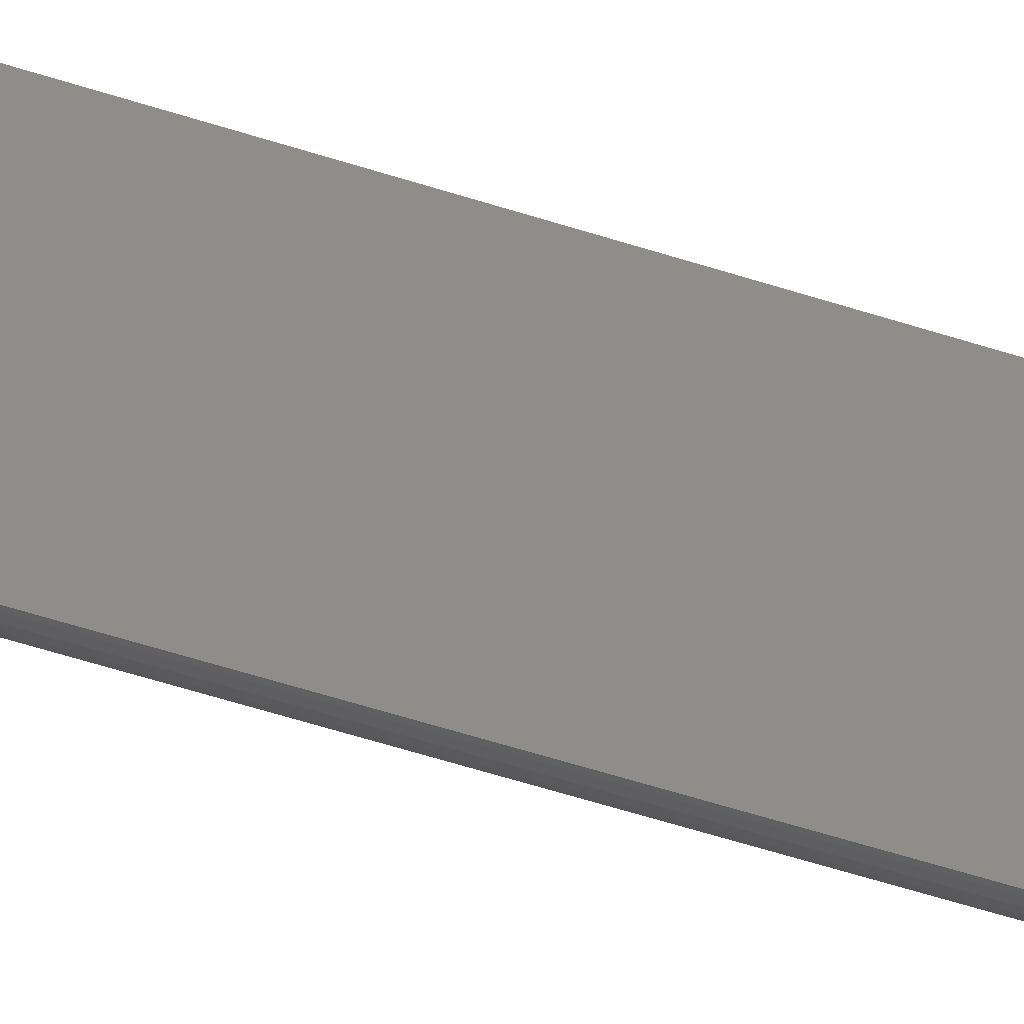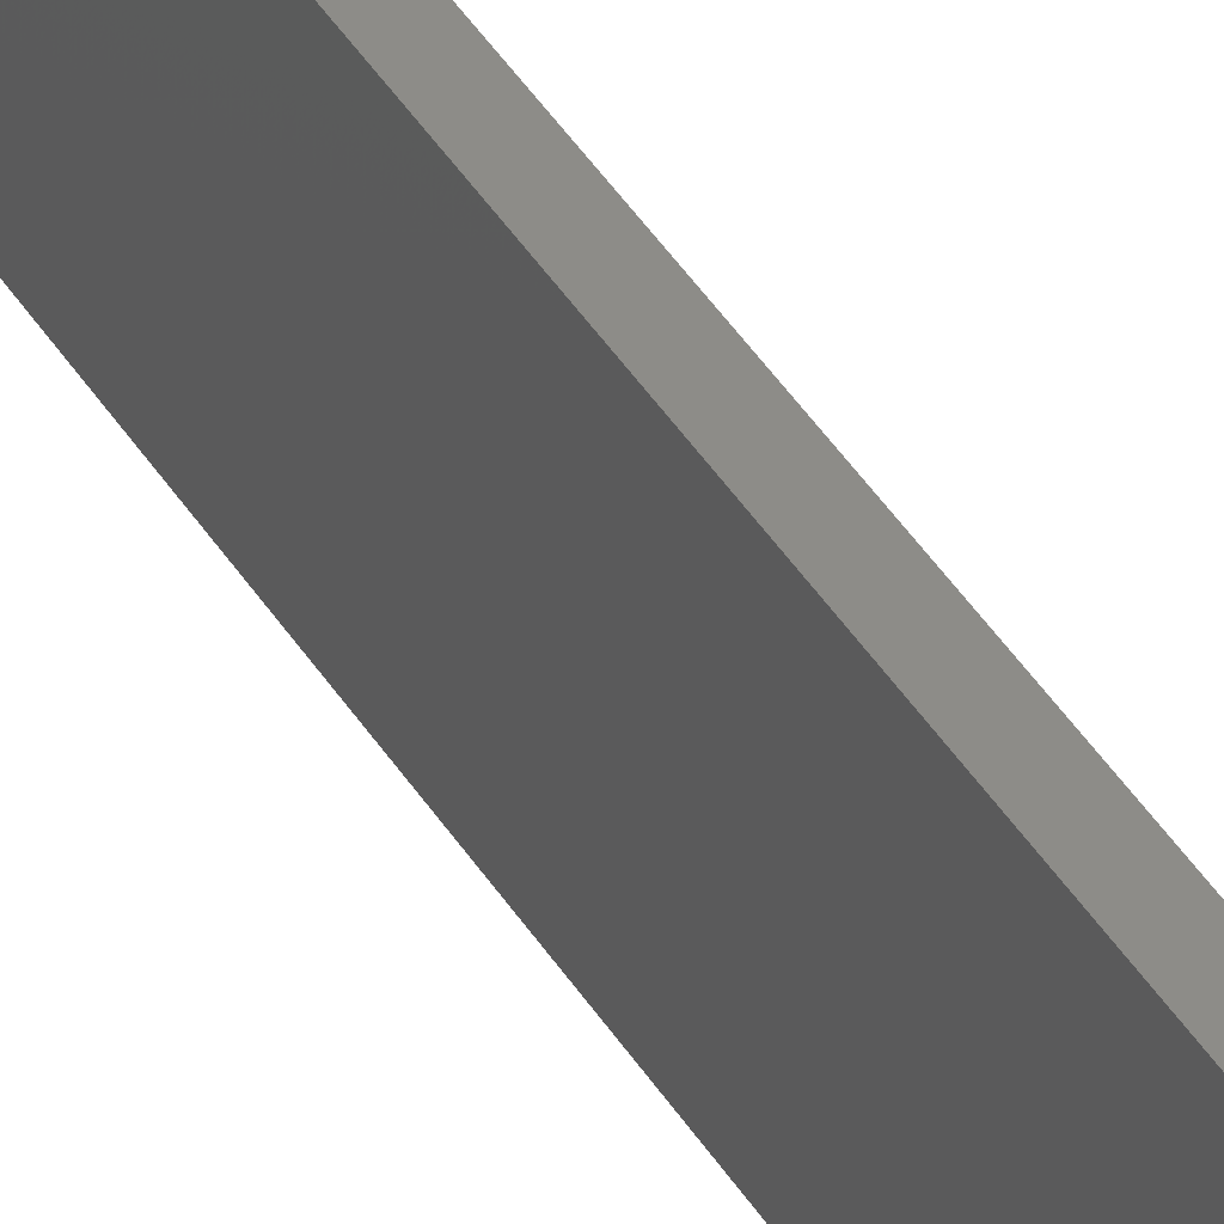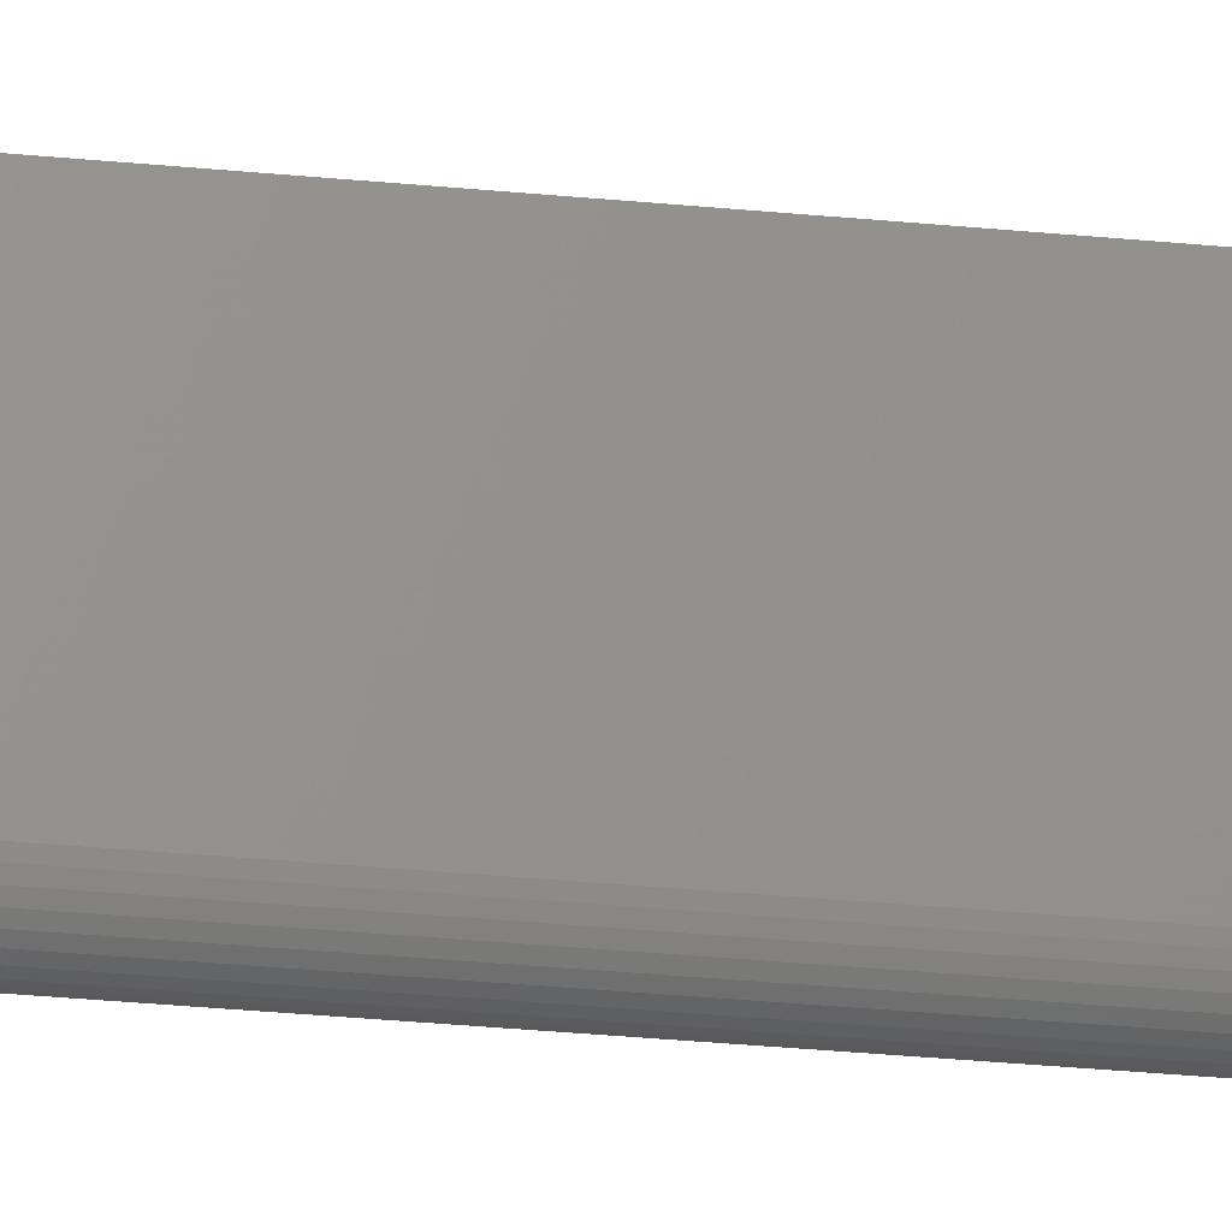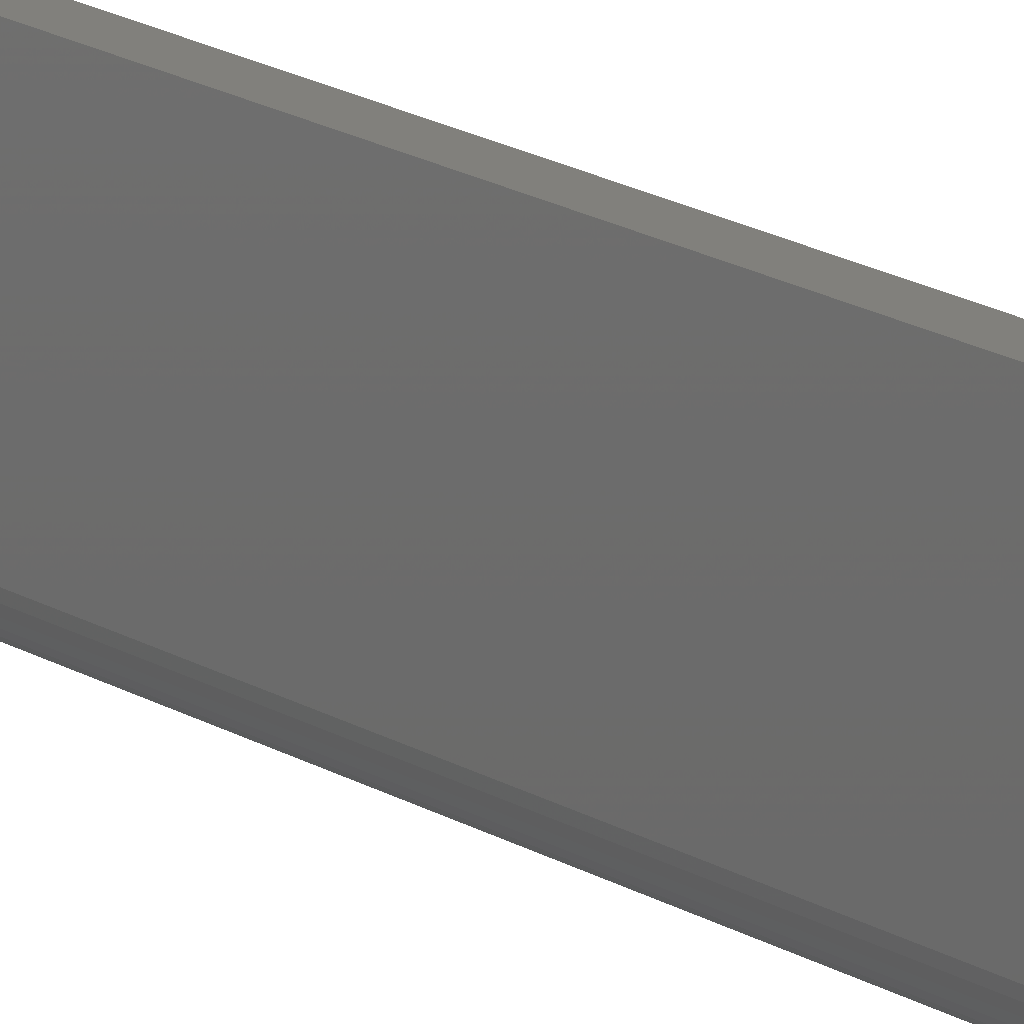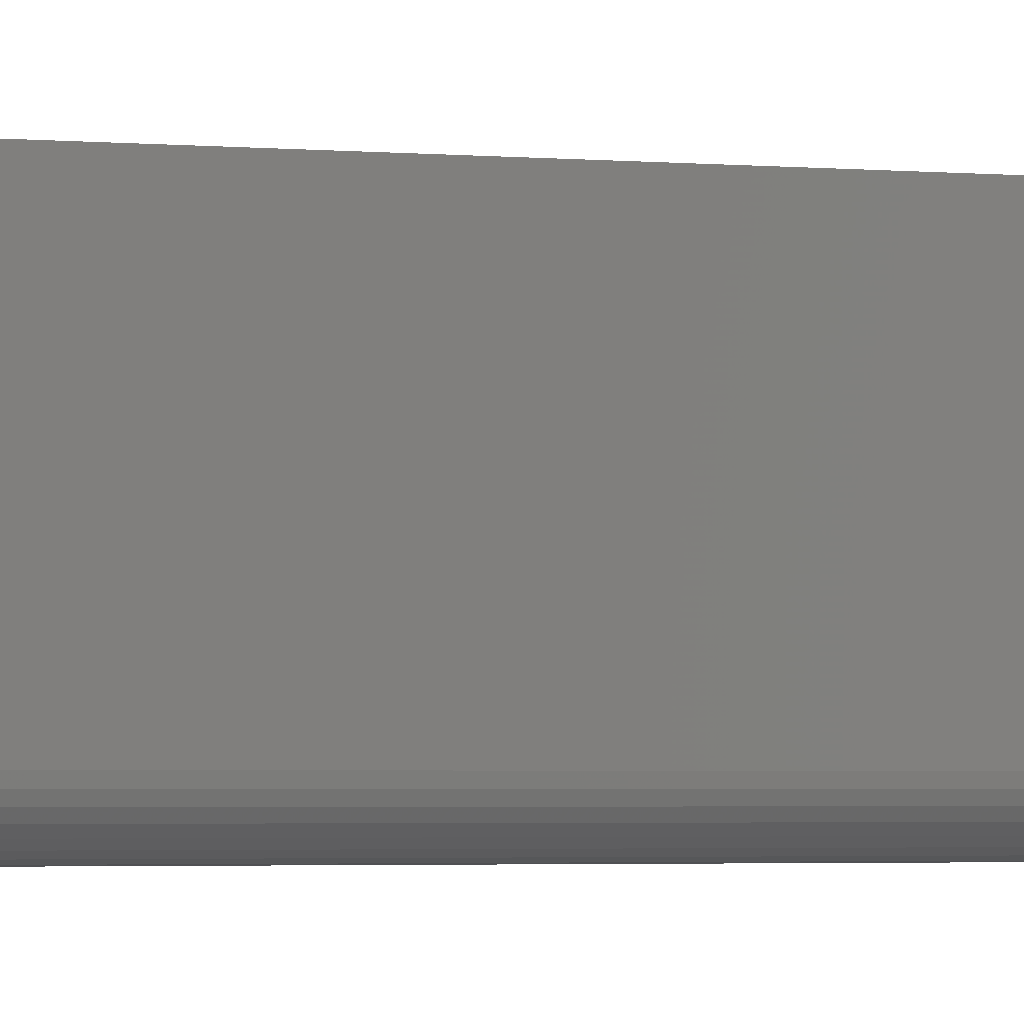
<metadata>
{"format":"stl","ext":"stl","renderer":"f3d","projection":"perspective","resolution":1024,"background":"white","views":[{"elev":-40.5,"azim":66.5,"up":"+Y"},{"elev":36.2,"azim":153.8,"up":"+Y"},{"elev":-21.6,"azim":-101.2,"up":"+Y"},{"elev":14.0,"azim":-33.5,"up":"+Y"},{"elev":-0.9,"azim":-134.9,"up":"+Y"}]}
</metadata>
<code>
# stl→obj: 24 verts, 44 faces
v -0.007812 -0.04688 0.75
v -0.007512 -0.04992 0.75
v -0.006623 -0.05285 0.75
v 0.009457 0.05469 0.75
v -0.007812 0.05469 0.75
v -0.005179 -0.05556 0.75
v -0.003236 -0.05792 0.75
v -0.0008683 -0.05987 0.75
v 0.001833 -0.06131 0.75
v 0.004764 -0.0622 0.75
v 0.007812 -0.0625 0.75
v 0.009457 -0.0625 0.75
v -0.006623 -0.05285 -0.75
v -0.007512 -0.04992 -0.75
v -0.007812 -0.04688 -0.75
v 0.009457 0.05469 -0.75
v 0.009457 -0.0625 -0.75
v 0.007812 -0.0625 -0.75
v 0.004764 -0.0622 -0.75
v 0.001833 -0.06131 -0.75
v -0.0008683 -0.05987 -0.75
v -0.003236 -0.05792 -0.75
v -0.005179 -0.05556 -0.75
v -0.007812 0.05469 -0.75
f 1 2 3
f 4 5 1
f 4 1 3
f 4 3 6
f 4 6 7
f 4 7 8
f 4 8 9
f 4 9 10
f 4 10 11
f 4 11 12
f 13 14 15
f 16 17 18
f 16 18 19
f 16 19 20
f 16 20 21
f 16 21 22
f 16 22 23
f 16 23 13
f 16 13 15
f 16 15 24
f 24 15 5
f 5 15 1
f 18 17 11
f 11 17 12
f 18 11 19
f 19 11 10
f 19 10 20
f 20 10 9
f 20 9 21
f 21 9 8
f 21 8 22
f 22 8 7
f 22 7 23
f 23 7 6
f 23 6 13
f 13 6 3
f 13 3 14
f 14 3 2
f 14 2 15
f 15 2 1
f 16 24 4
f 4 24 5
f 17 16 12
f 12 16 4

</code>
